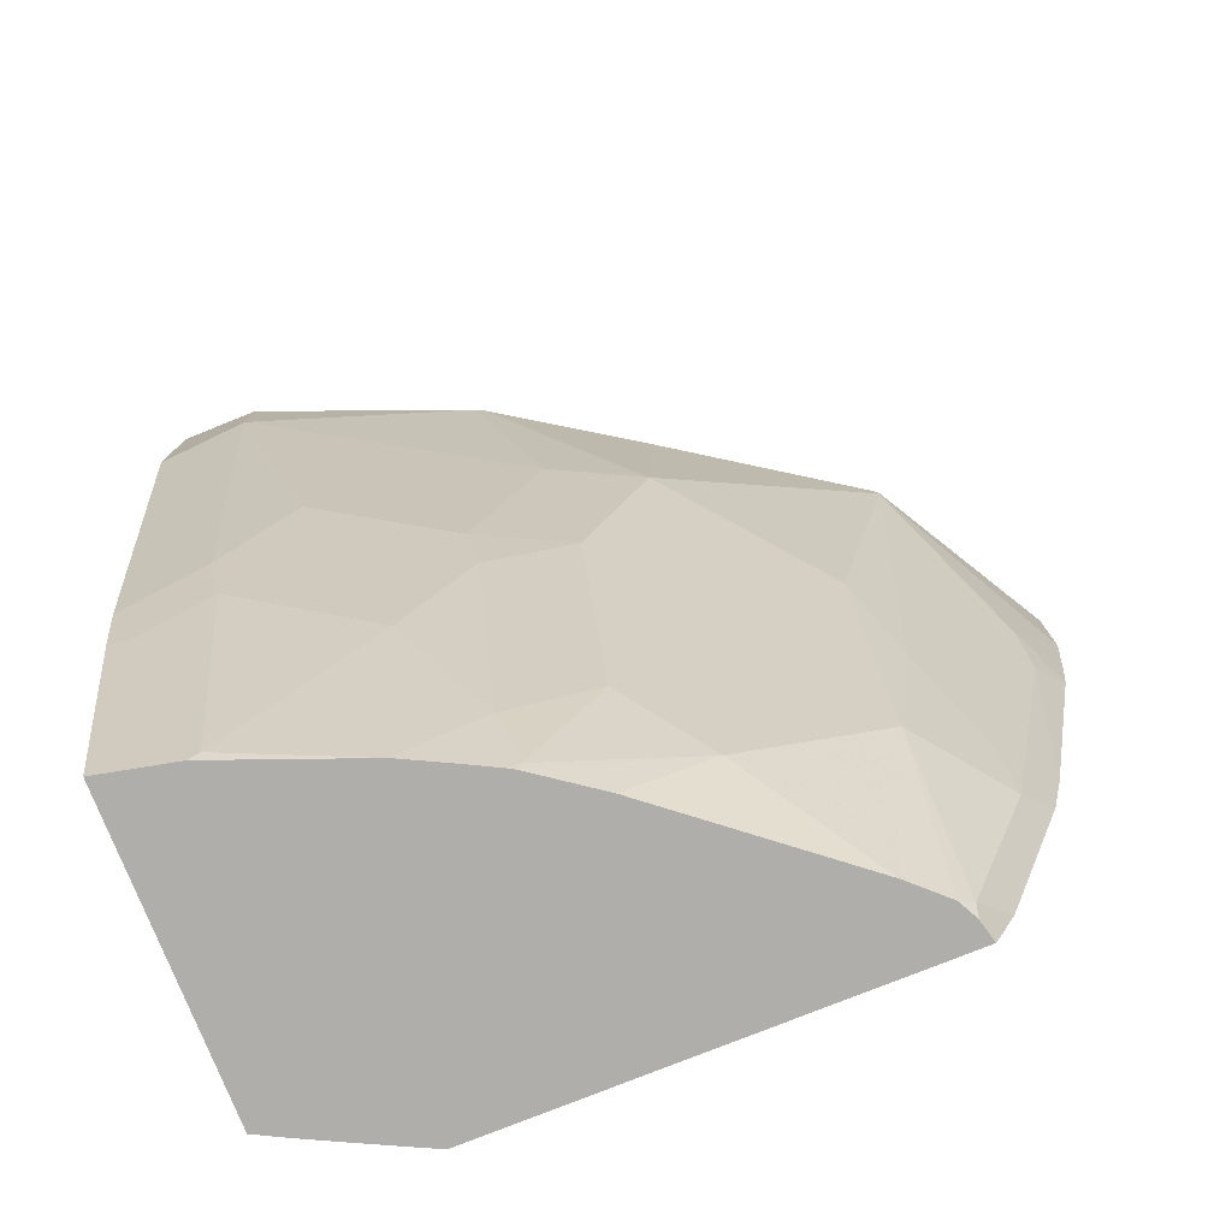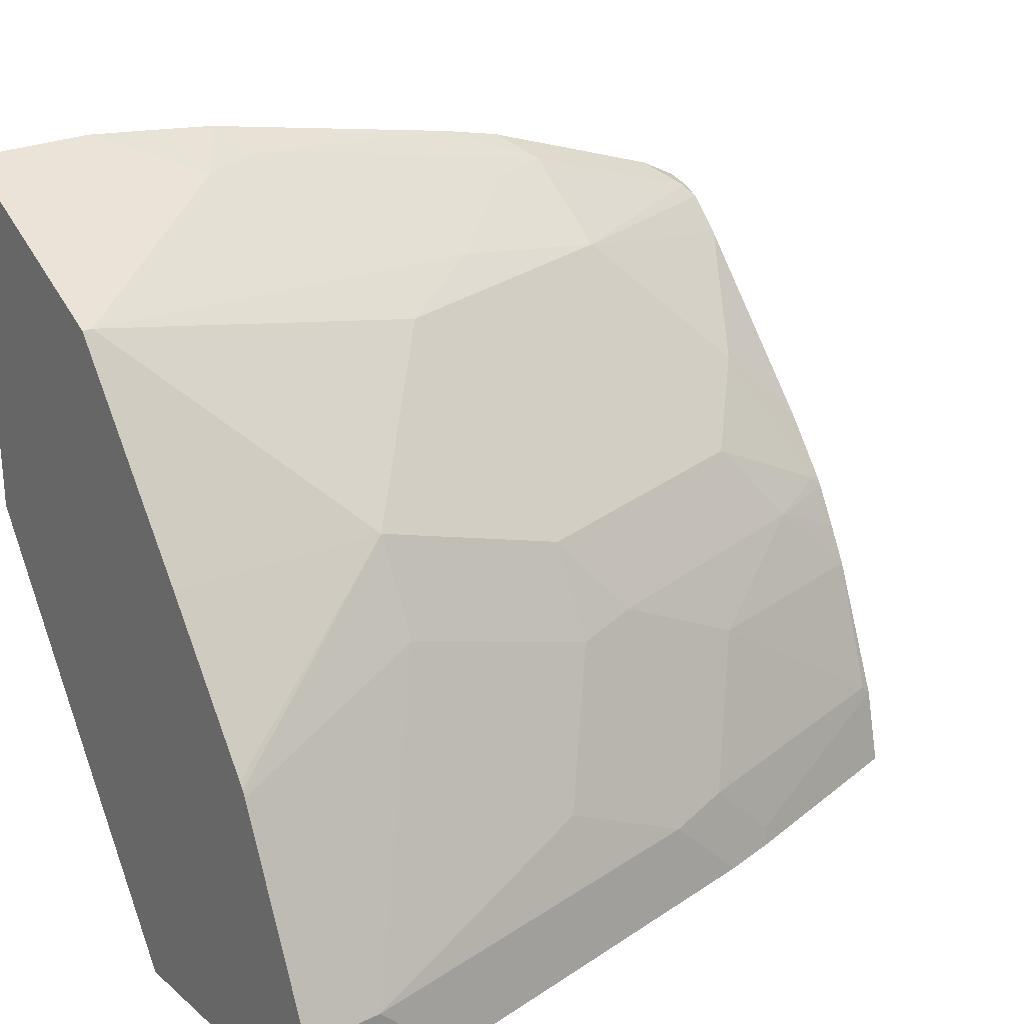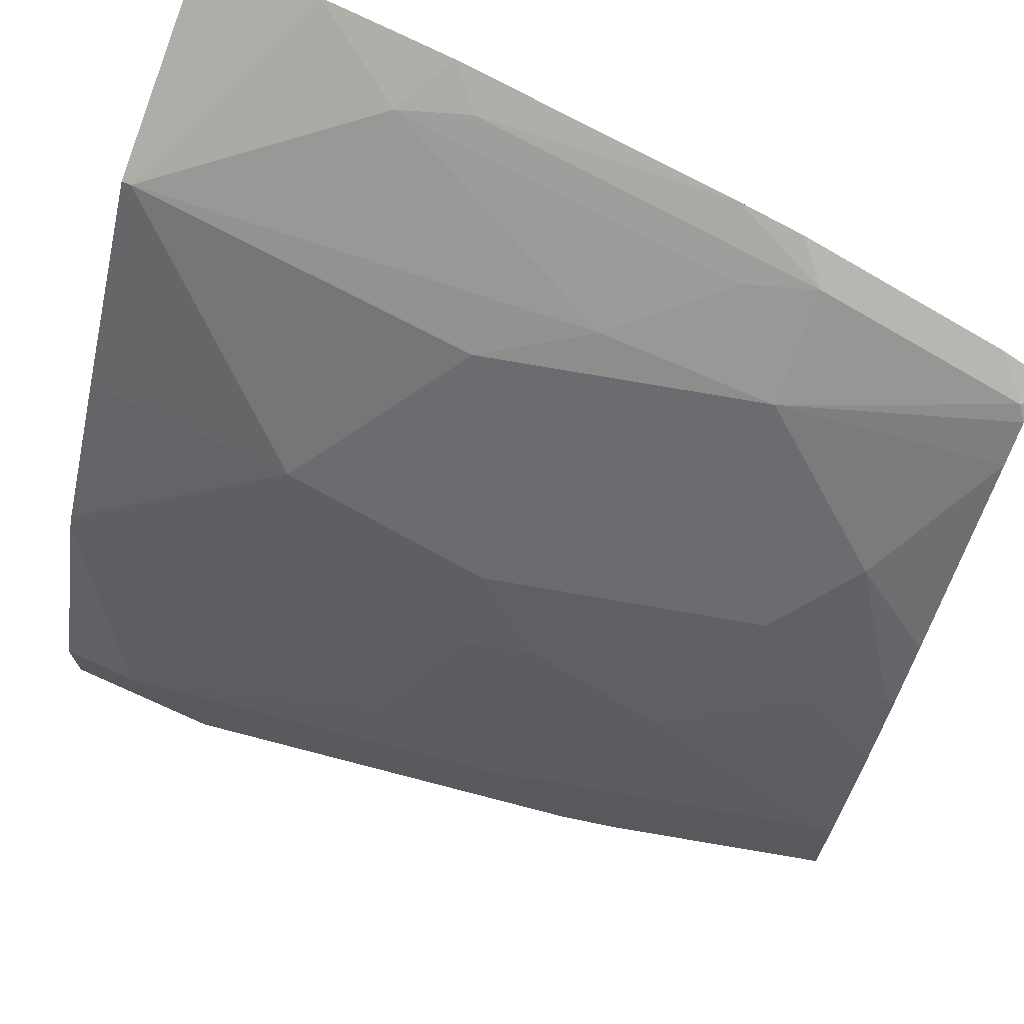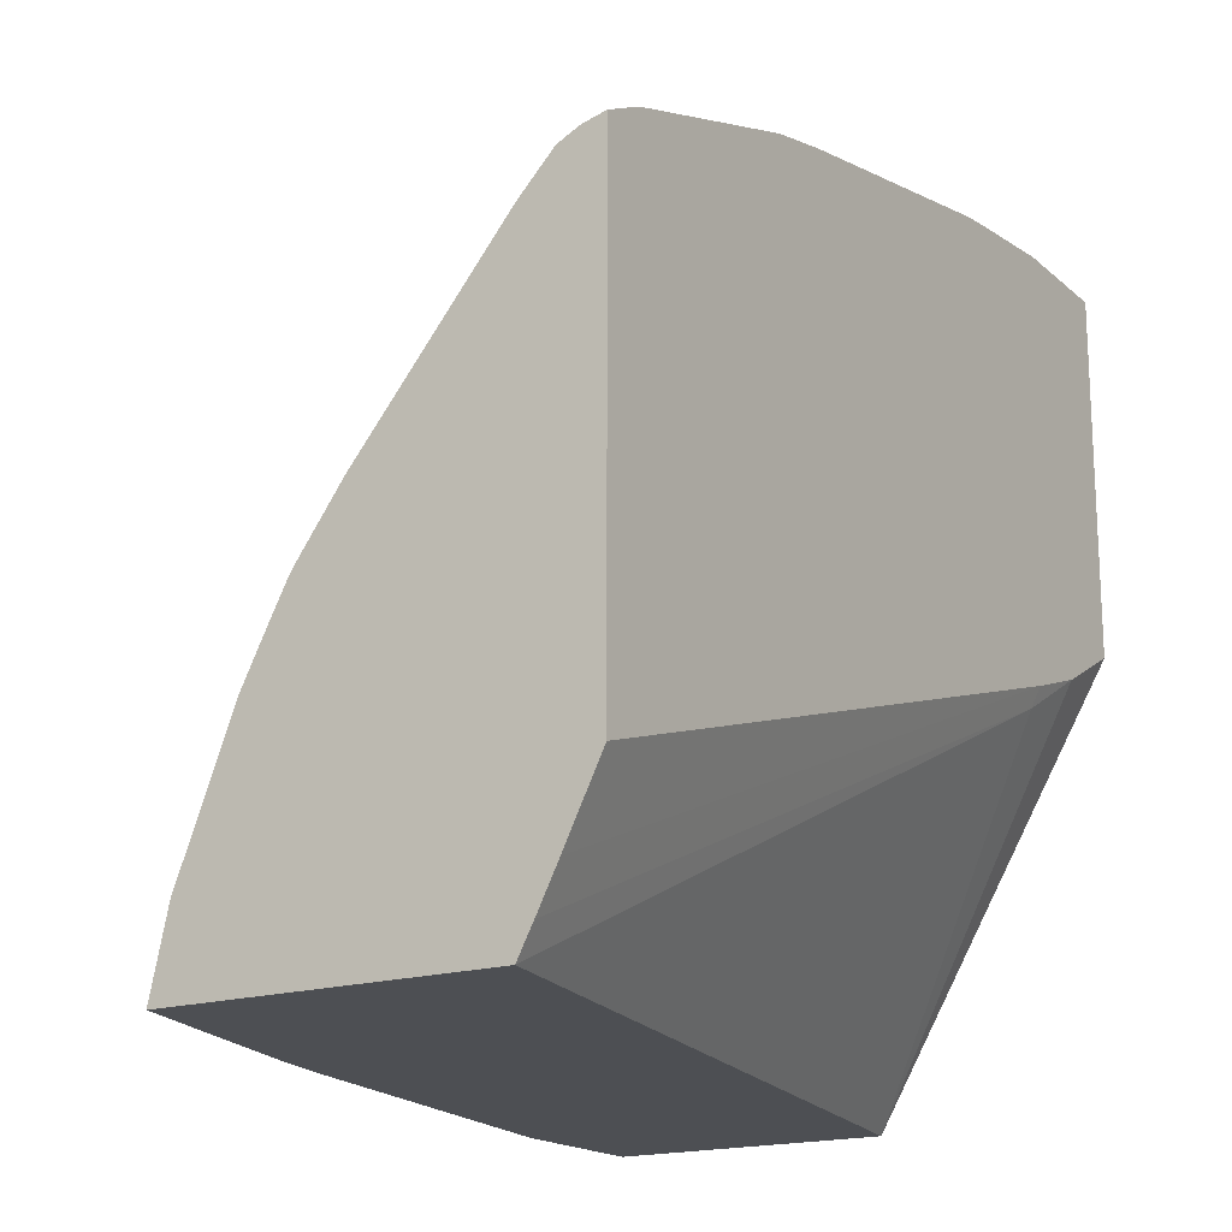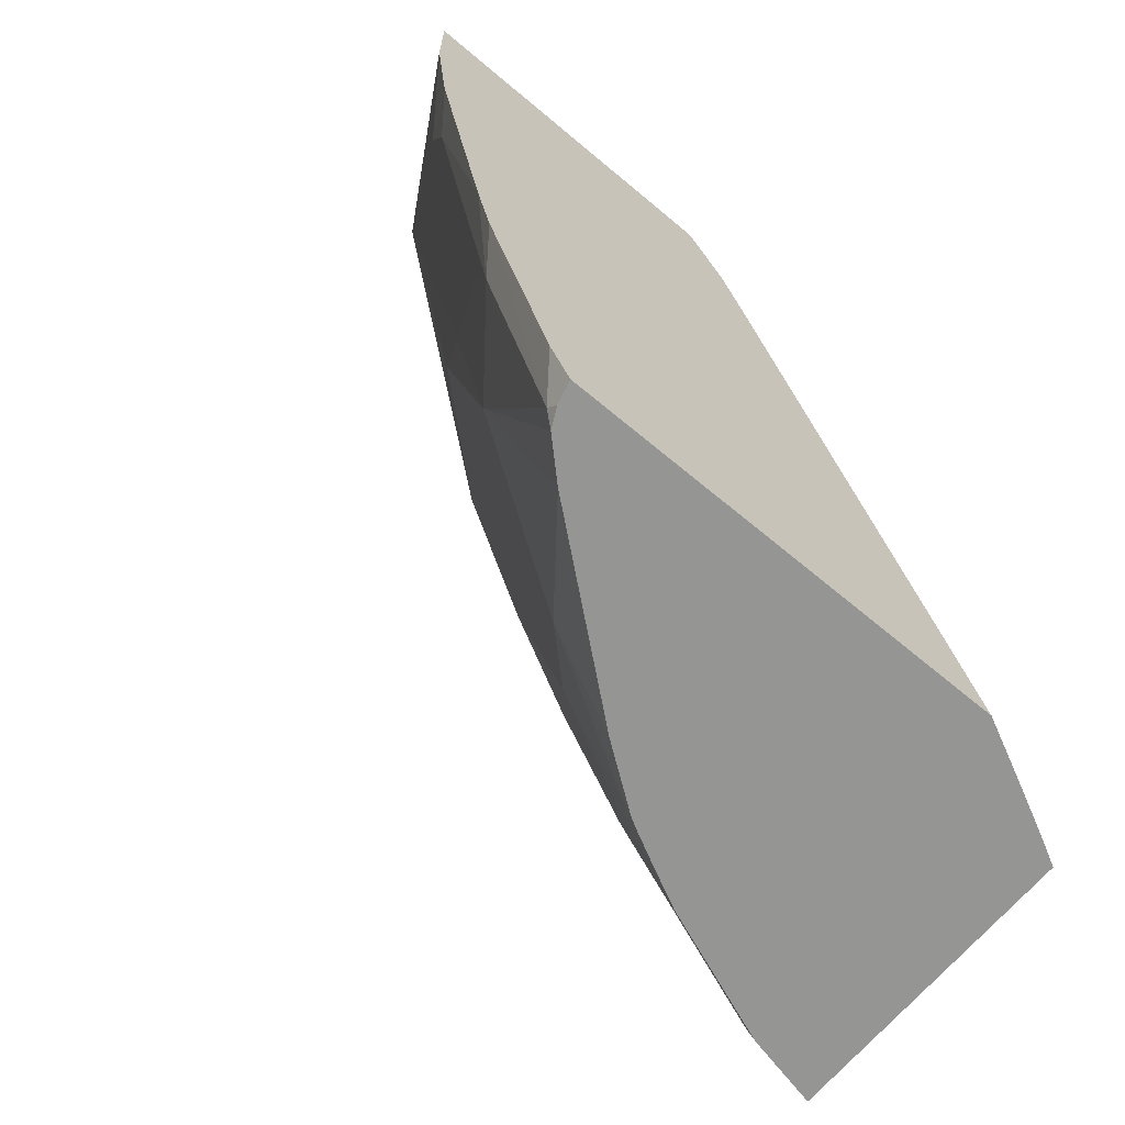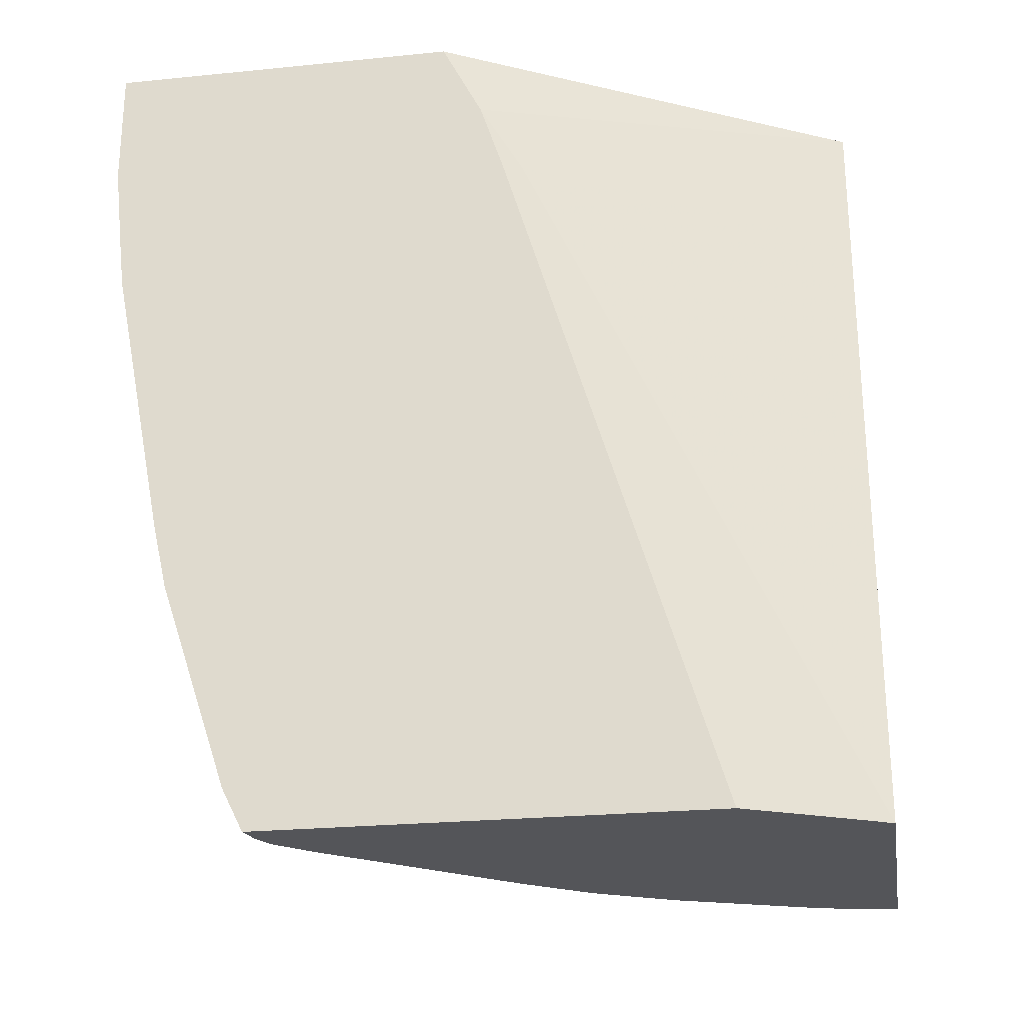
<metadata>
{"format":"obj","ext":"obj","renderer":"f3d","projection":"perspective","resolution":1024,"background":"white","views":[{"elev":-77.7,"azim":-68.2,"up":"+Y"},{"elev":25.1,"azim":-127.3,"up":"+Z"},{"elev":71.6,"azim":-65.9,"up":"+Z"},{"elev":-17.8,"azim":32.0,"up":"+Z"},{"elev":-67.3,"azim":50.0,"up":"+Y"},{"elev":-24.7,"azim":99.3,"up":"+Y"}]}
</metadata>
<code>
v -0.3076 0.06903 0.6438
v -0.3076 0.06903 0.4796
v -0.3982 0.06903 0.5918
v -0.3076 0.01333 0.6438
v -0.4197 0.06903 0.2861
v -0.3076 0.03227 0.4608
v -0.4612 0.06903 0.498
v -0.3982 0.06456 0.5918
v -0.3336 -0.03232 0.6241
v -0.3076 -0.02561 0.6396
v -0.5488 0.06903 0.2861
v -0.3121 -2.703e-05 0.4412
v -0.4058 -2.703e-05 0.2861
v -0.3076 -2.703e-05 0.4501
v -0.5062 0.06903 0.4293
v -0.4627 -0.03232 0.495
v -0.3982 -0.09687 0.5596
v -0.3713 -0.1452 0.573
v -0.3228 -0.06458 0.6255
v -0.3076 -0.04936 0.6369
v -0.3336 -0.1937 0.5918
v -0.3228 -0.226 0.5932
v -0.5488 0.06903 0.3229
v -0.5488 -0.00453 0.2861
v -0.324 -0.3275 0.3176
v -0.3332 -0.3275 0.2992
v -0.3401 -0.3275 0.2861
v -0.3076 -0.3275 0.3509
v -0.5081 0.06903 0.4262
v -0.4842 -0.03232 0.452
v -0.4627 -0.1292 0.4627
v -0.3659 -0.226 0.5596
v -0.3076 -0.1803 0.6115
v -0.3076 -0.2108 0.6046
v -0.3228 -0.3228 0.5609
v -0.5096 0.06903 0.4232
v -0.5488 0.03227 0.3229
v -0.5165 -0.1982 0.2861
v -0.4842 -0.3275 0.2861
v -0.3076 -0.3275 0.5624
v -0.4842 -0.1292 0.4197
v -0.4735 -0.1292 0.4412
v -0.4762 -0.1614 0.4238
v -0.4439 -0.2905 0.4238
v -0.4304 -0.2582 0.4627
v -0.3982 -0.2905 0.495
v -0.3428 -0.3275 0.5388
v -0.3275 -0.3275 0.555
v -0.3076 -0.3076 0.5723
v -0.3228 -0.3275 0.5574
v -0.3181 -0.3275 0.5597
v -0.3076 -0.3228 0.5647
v -0.5165 -0.1614 0.3229
v -0.5165 -0.09687 0.3552
v -0.5104 -0.226 0.2861
v -0.4762 -0.3275 0.3222
v -0.4762 -0.226 0.3915
v -0.4508 -0.3275 0.388
v -0.4416 -0.3275 0.4064
v -0.432 -0.3275 0.425
v -0.4304 -0.3228 0.4305
v -0.43 -0.3275 0.4283
v -0.4093 -0.3275 0.4572
v -0.5084 -0.1937 0.3269
v -0.5084 -0.226 0.2946
v -0.4762 -0.3228 0.3269
f 32 48 35
f 25 27 26
f 29 36 30
f 30 36 37
f 30 37 41
f 30 41 42
f 31 42 43
f 31 44 45
f 32 45 46
f 32 46 47
f 32 47 48
f 25 39 27
f 31 43 44
f 31 45 32
f 25 47 63
f 25 58 56
f 25 59 58
f 25 60 59
f 25 62 60
f 25 63 62
f 25 48 47
f 25 50 48
f 25 51 50
f 25 40 51
f 25 28 40
f 24 53 37
f 24 38 53
f 34 35 49
f 25 56 39
f 35 48 50
f 45 61 46
f 35 51 40
f 23 37 36
f 57 66 58
f 57 64 66
f 56 64 65
f 56 66 64
f 56 58 66
f 55 56 65
f 55 65 64
f 53 57 54
f 53 64 57
f 53 55 64
f 46 63 47
f 46 62 63
f 46 61 62
f 44 57 58
f 44 61 45
f 44 60 61
f 44 59 60
f 44 58 59
f 43 57 44
f 41 54 57
f 41 43 42
f 41 57 43
f 39 56 55
f 38 55 53
f 37 54 41
f 37 53 54
f 60 62 61
f 35 40 52
f 35 50 51
f 22 35 34
f 35 52 49
f 22 34 33
f 5 27 39
f 5 13 27
f 5 12 13
f 5 6 12
f 4 9 10
f 4 8 9
f 3 7 8
f 2 6 5
f 1 6 2
f 1 14 6
f 1 28 14
f 1 40 28
f 1 49 52
f 1 34 49
f 1 33 34
f 1 20 33
f 1 10 20
f 1 4 10
f 1 8 4
f 1 3 8
f 1 7 3
f 1 15 7
f 1 29 15
f 1 36 29
f 1 23 36
f 1 11 23
f 1 5 11
f 1 2 5
f 22 32 35
f 5 39 55
f 5 55 38
f 1 52 40
f 5 24 11
f 21 32 22
f 5 38 24
f 19 22 33
f 18 32 21
f 17 32 18
f 17 31 32
f 16 31 17
f 16 42 31
f 16 30 42
f 16 29 30
f 15 29 16
f 14 28 25
f 12 27 13
f 12 26 27
f 12 25 26
f 19 33 20
f 11 37 23
f 12 14 25
f 7 15 16
f 7 16 8
f 8 16 17
f 8 17 18
f 8 18 9
f 6 14 12
f 9 20 10
f 9 18 21
f 9 21 22
f 9 22 19
f 11 24 37
f 9 19 20

</code>
